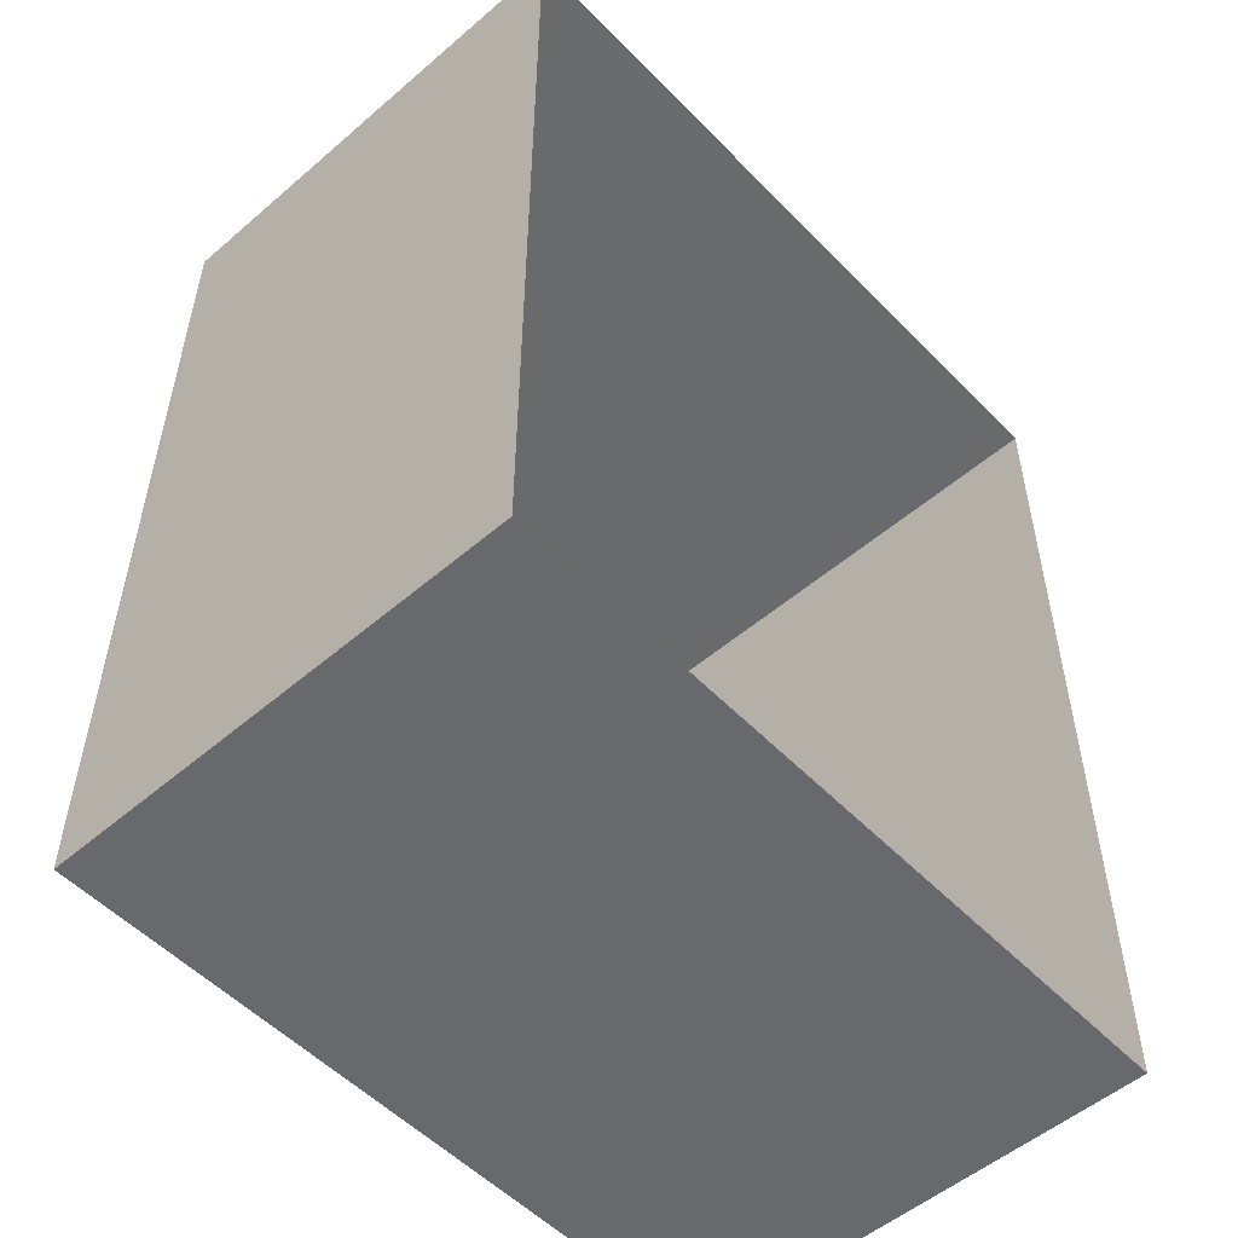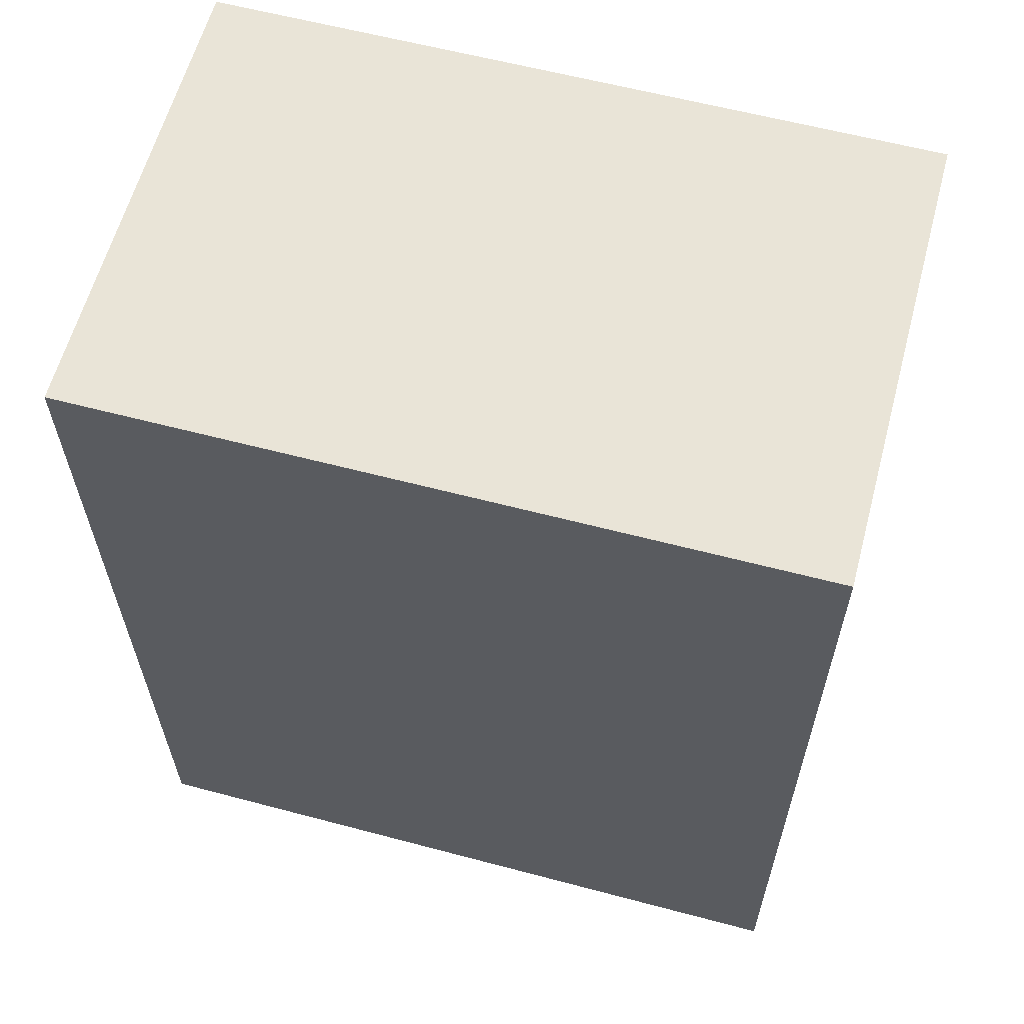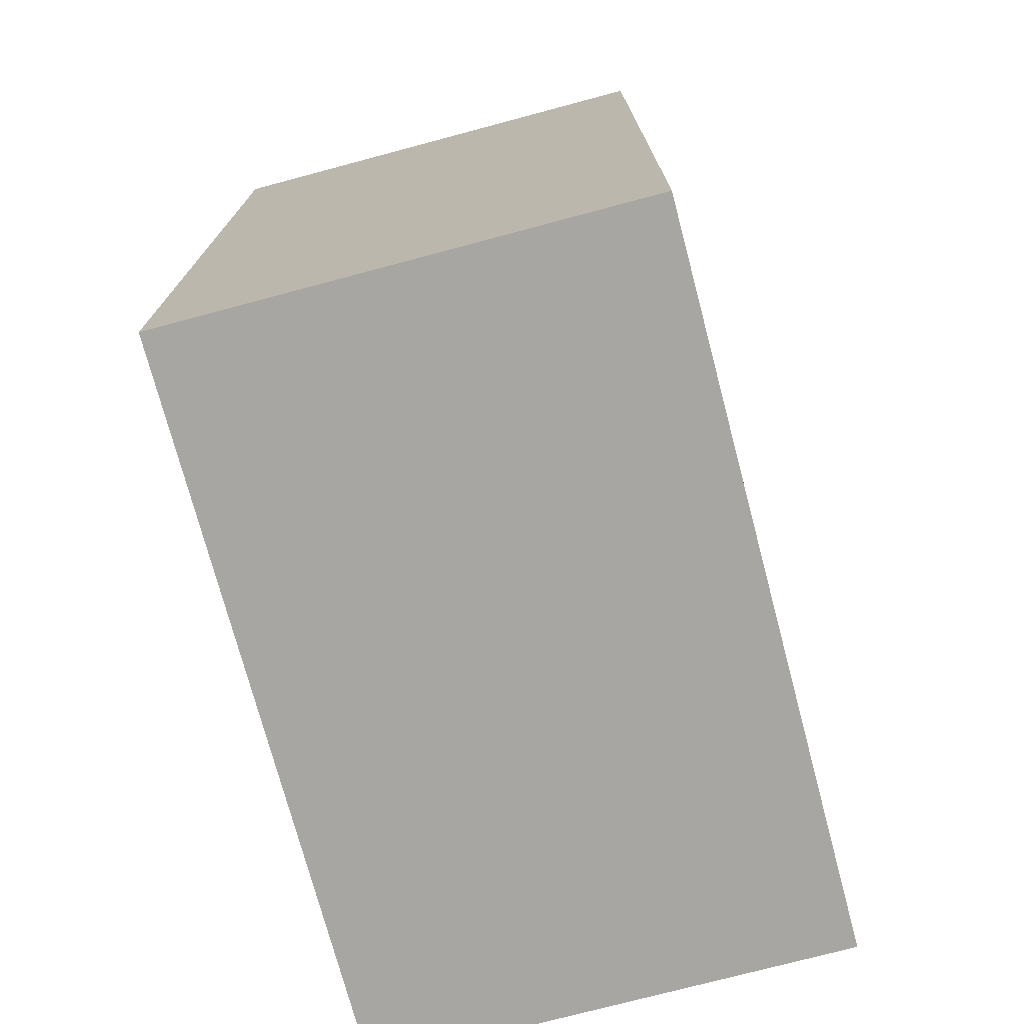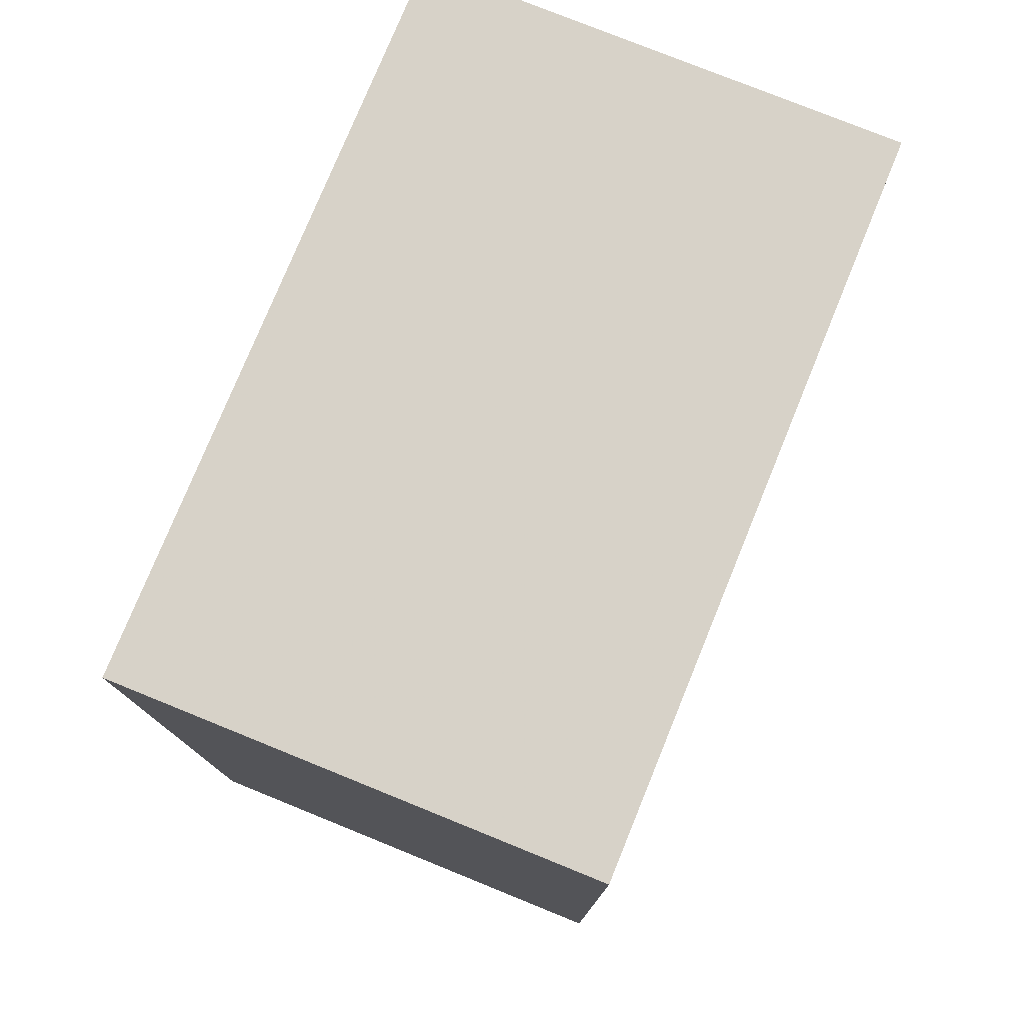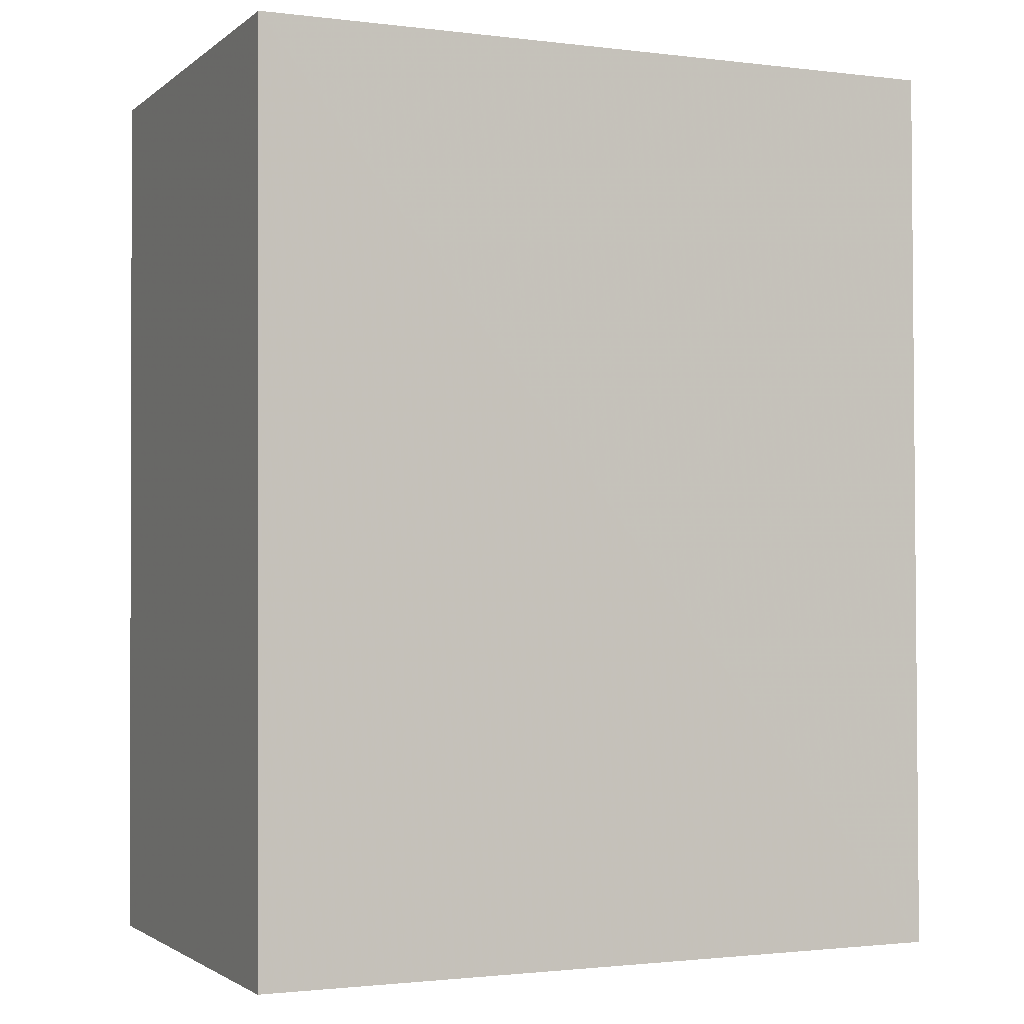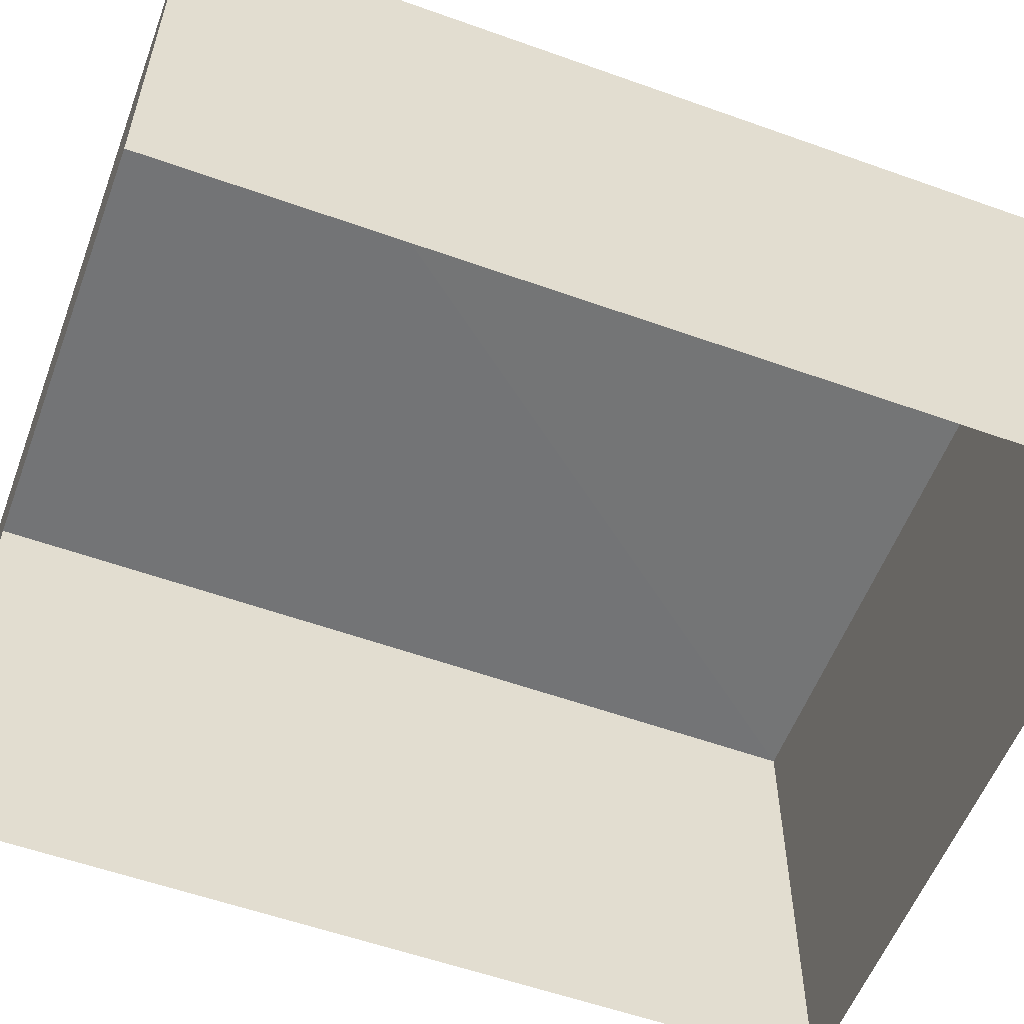
<metadata>
{"format":"obj","ext":"obj","renderer":"f3d","projection":"perspective","resolution":1024,"background":"white","views":[{"elev":-53.0,"azim":132.6,"up":"+Y"},{"elev":61.3,"azim":15.1,"up":"+Y"},{"elev":-74.3,"azim":-75.1,"up":"+Y"},{"elev":77.2,"azim":-67.8,"up":"+Y"},{"elev":-2.0,"azim":-24.0,"up":"+Y"},{"elev":-56.3,"azim":-110.4,"up":"+Z"}]}
</metadata>
<code>
v -2.249e+05 -1.261e+05 22.22
v -2.249e+05 -1.261e+05 22.22
v -2.249e+05 -1.261e+05 22.22
v -2.249e+05 -1.261e+05 22.22
v -2.249e+05 -1.261e+05 24.76
v -2.249e+05 -1.261e+05 24.76
v -2.249e+05 -1.261e+05 24.76
v -2.249e+05 -1.261e+05 24.76
f 1 2 3
f 1 4 2
f 5 6 7
f 5 8 6
f 5 2 4
f 8 5 4
f 6 4 1
f 6 8 4
f 6 1 3
f 7 6 3
f 7 3 2
f 5 7 2

</code>
